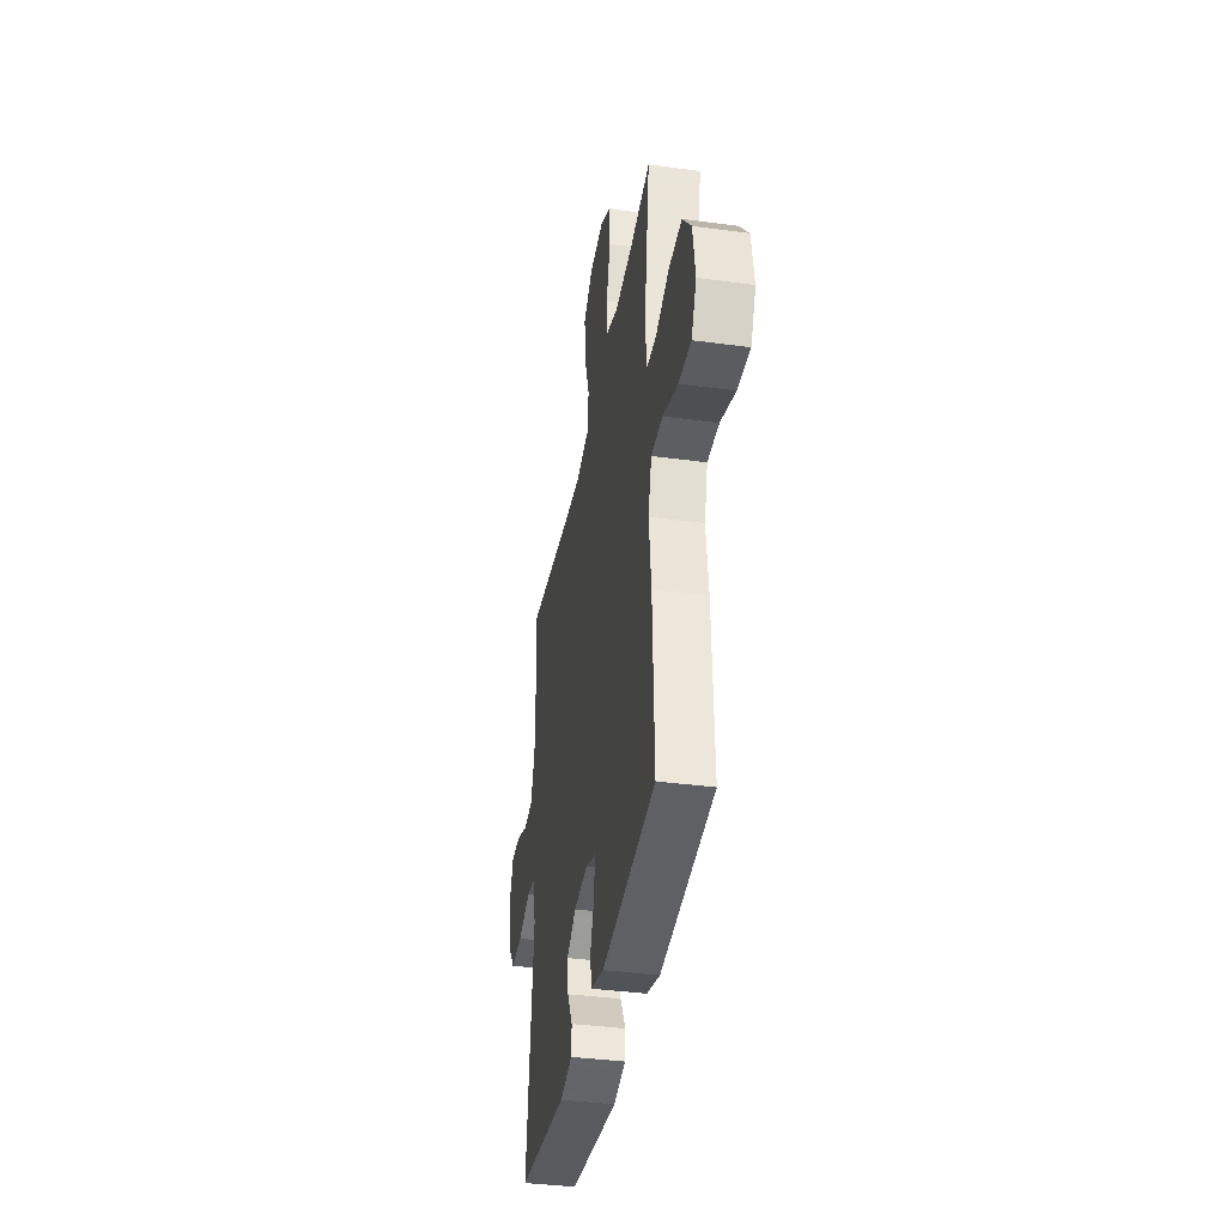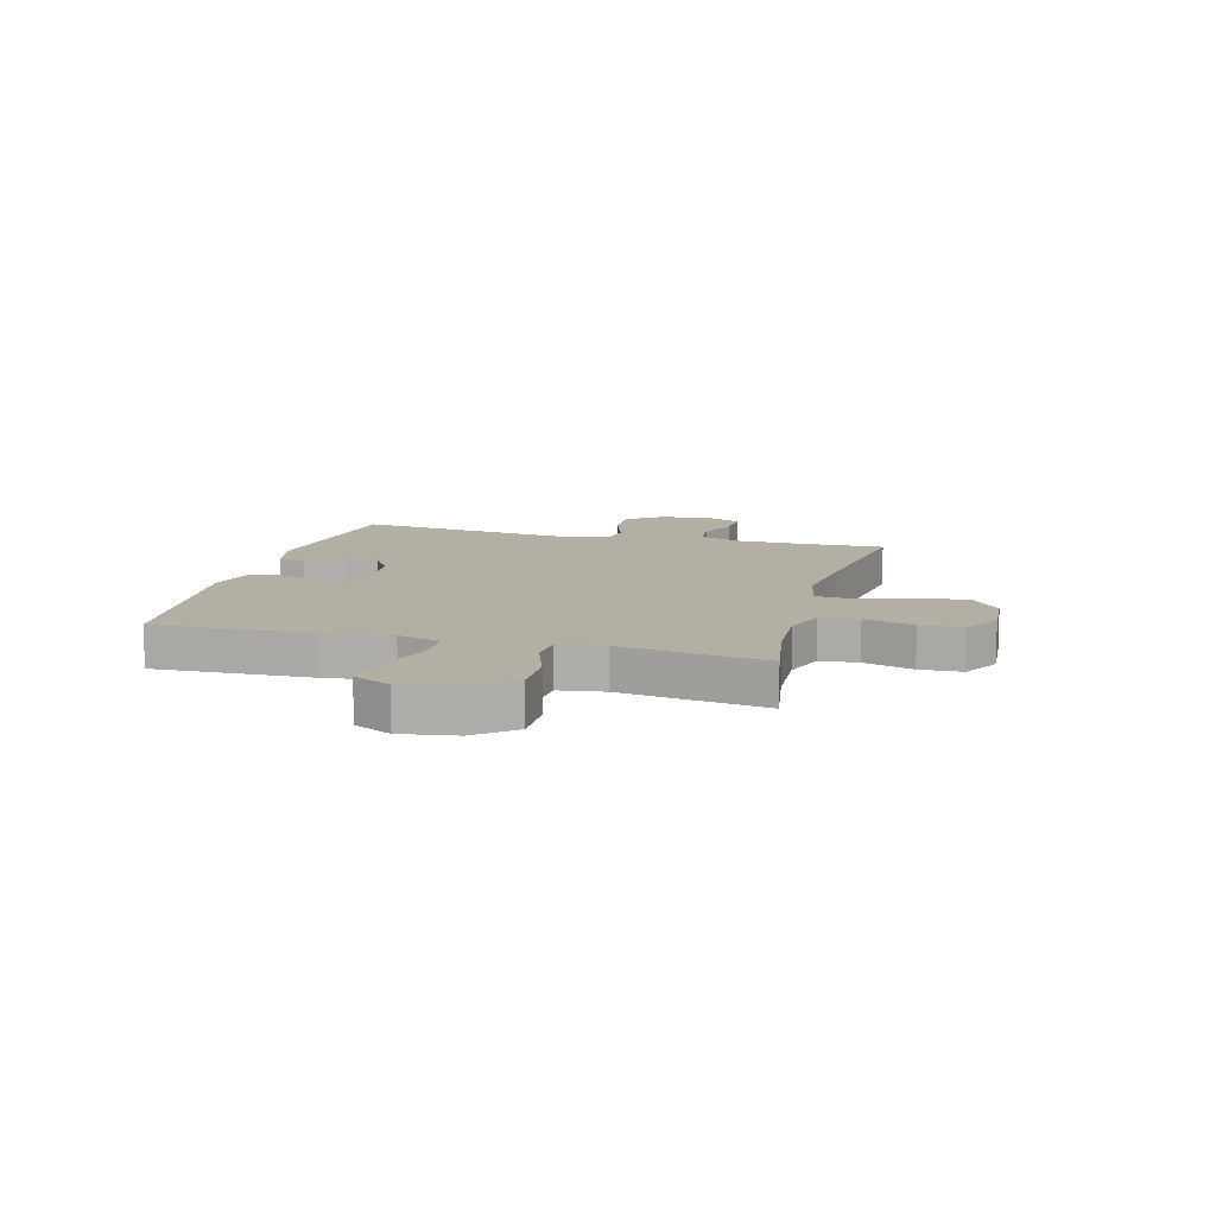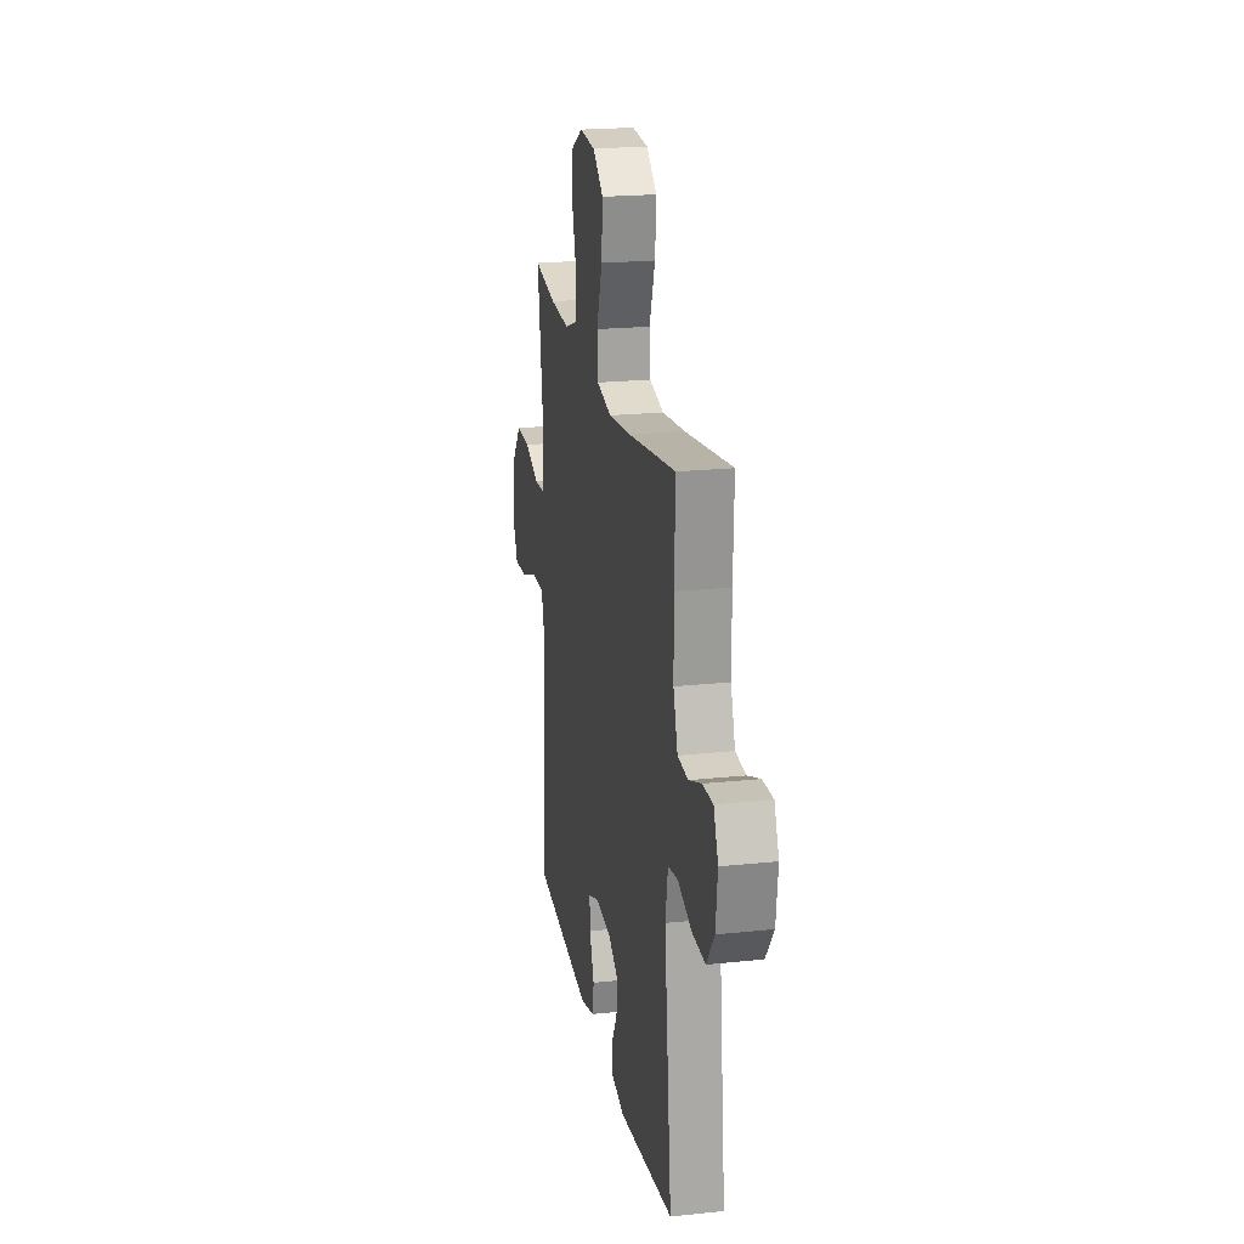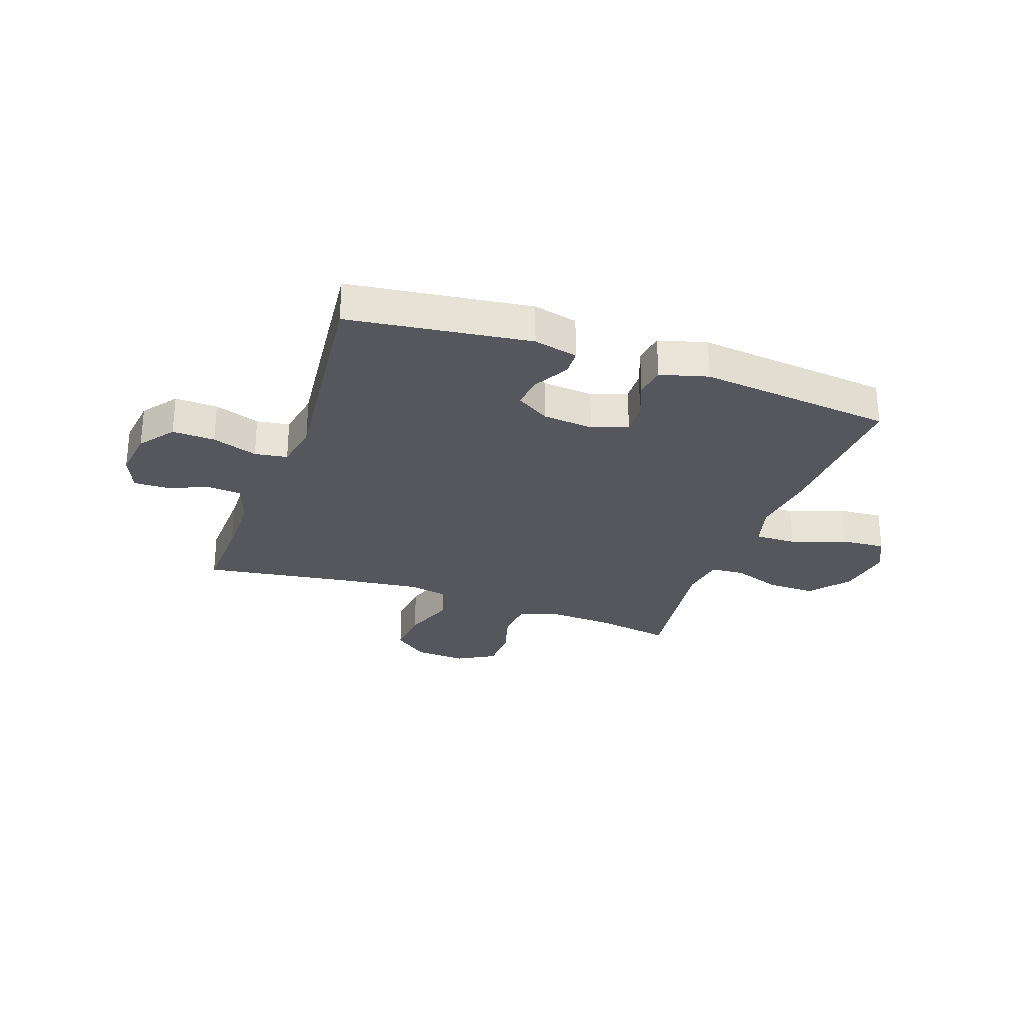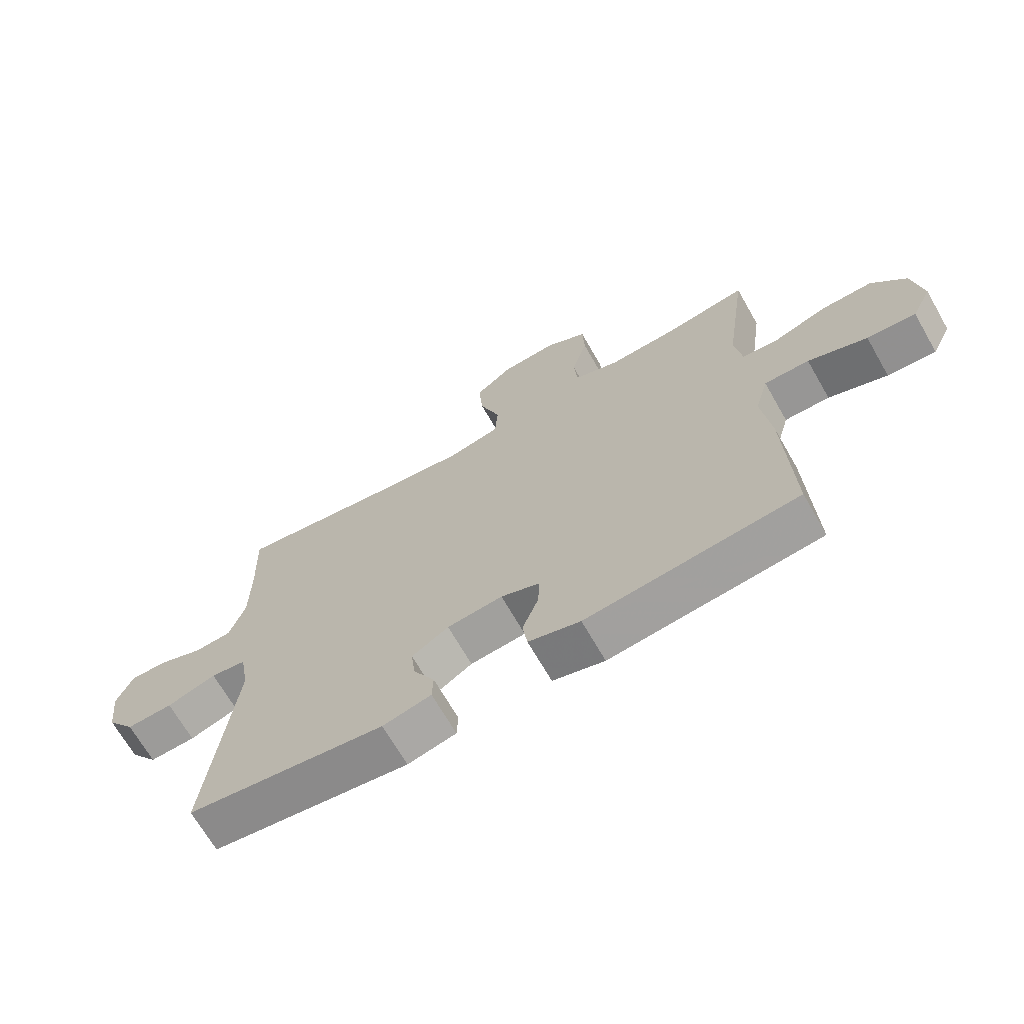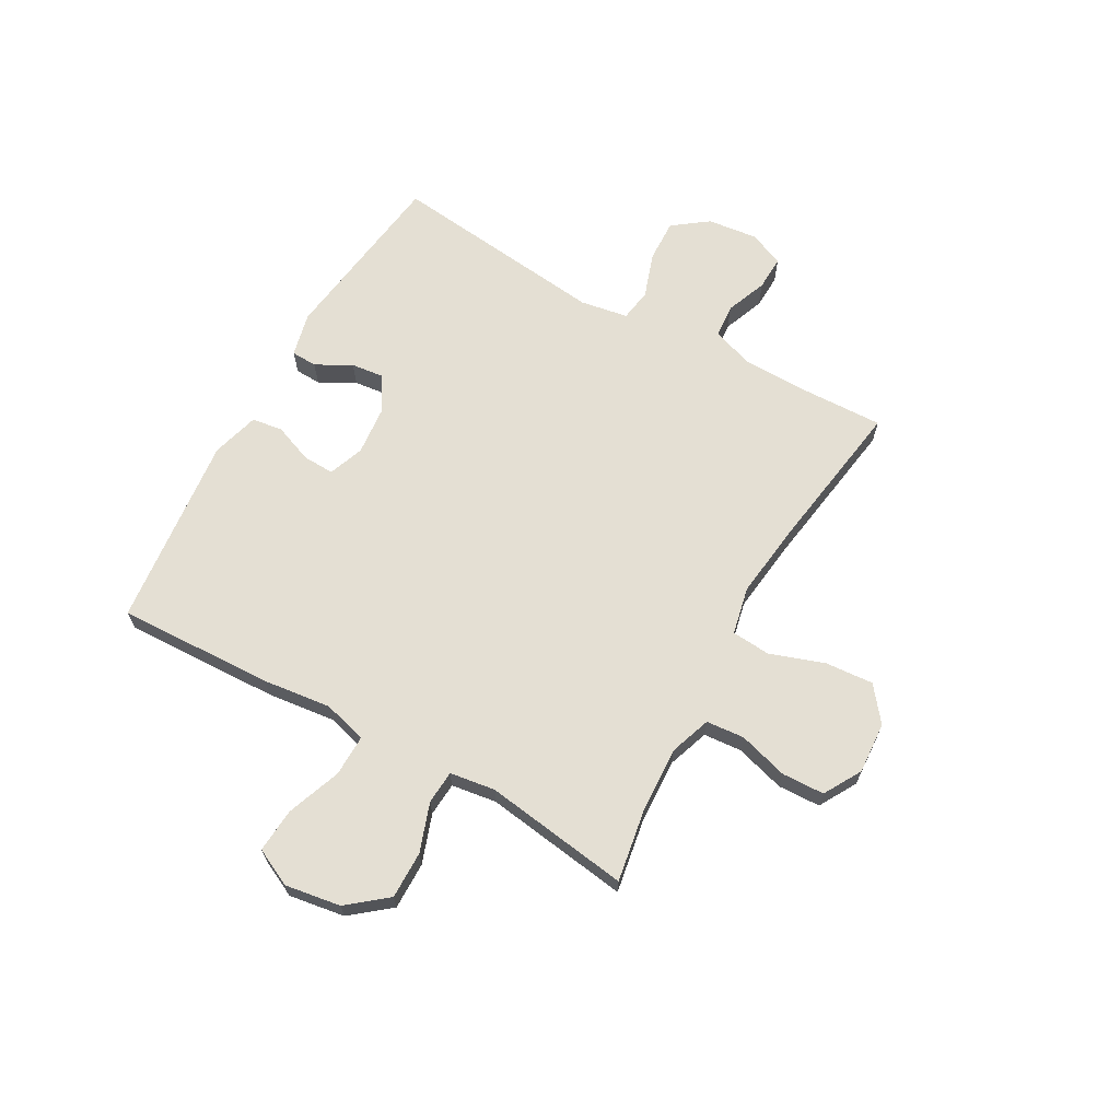
<metadata>
{"format":"obj","ext":"obj","renderer":"f3d","projection":"perspective","resolution":1024,"background":"white","views":[{"elev":-38.0,"azim":-99.8,"up":"+Z"},{"elev":11.3,"azim":-74.9,"up":"+Y"},{"elev":21.2,"azim":79.3,"up":"+Z"},{"elev":-27.6,"azim":160.5,"up":"+Y"},{"elev":-68.4,"azim":-150.2,"up":"+Z"},{"elev":66.4,"azim":-60.6,"up":"+Y"}]}
</metadata>
<code>
v 0.5 0.07 0.5
v 0.495 0.07 0.351
v 0.496 0.07 0.231
v 0.522 0.07 0.153
v 0.583 0.07 0.148
v 0.658 0.07 0.177
v 0.72 0.07 0.179
v 0.747 0.07 0.115
v 0.736 0.07 0.024
v 0.689 0.07 -0.039
v 0.612 0.07 -0.036
v 0.53 0.07 -0.008
v 0.471 0.07 -0.017
v 0.456 0.07 -0.103
v 0.5 0.07 -0.5
v 0.173 0.07 -0.543
v 0.093 0.07 -0.524
v 0.091 0.07 -0.477
v 0.126 0.07 -0.413
v 0.133 0.07 -0.354
v 0.072 0.07 -0.316
v -0.02 0.07 -0.307
v -0.084 0.07 -0.331
v -0.082 0.07 -0.388
v -0.055 0.07 -0.458
v -0.063 0.07 -0.514
v -0.149 0.07 -0.538
v -0.5 0.07 -0.5
v -0.489 0.07 -0.217
v -0.474 0.07 -0.093
v -0.496 0.07 -0.014
v -0.571 0.07 -0.015
v -0.669 0.07 -0.051
v -0.75 0.07 -0.057
v -0.783 0.07 0.011
v -0.767 0.07 0.112
v -0.71 0.07 0.182
v -0.624 0.07 0.181
v -0.536 0.07 0.15
v -0.475 0.07 0.154
v -0.463 0.07 0.236
v -0.5 0.07 0.5
v -0.365 0.07 0.477
v -0.249 0.07 0.471
v -0.174 0.07 0.497
v -0.168 0.07 0.566
v -0.194 0.07 0.656
v -0.191 0.07 0.733
v -0.123 0.07 0.772
v -0.029 0.07 0.766
v 0.033 0.07 0.717
v 0.026 0.07 0.629
v -0.008 0.07 0.532
v -0.003 0.07 0.461
v 0.084 0.07 0.442
v 0.219 0.07 0.458
v 0.5 0 0.5
v 0.495 0 0.351
v 0.496 0 0.231
v 0.522 0 0.153
v 0.583 0 0.148
v 0.658 0 0.177
v 0.72 0 0.179
v 0.747 0 0.115
v 0.736 0 0.024
v 0.689 0 -0.039
v 0.612 0 -0.036
v 0.53 0 -0.008
v 0.471 0 -0.017
v 0.456 0 -0.103
v 0.5 0 -0.5
v 0.173 0 -0.543
v 0.093 0 -0.524
v 0.091 0 -0.477
v 0.126 0 -0.413
v 0.133 0 -0.354
v 0.072 0 -0.316
v -0.02 0 -0.307
v -0.084 0 -0.331
v -0.082 0 -0.388
v -0.055 0 -0.458
v -0.063 0 -0.514
v -0.149 0 -0.538
v -0.5 0 -0.5
v -0.489 0 -0.217
v -0.474 0 -0.093
v -0.496 0 -0.014
v -0.571 0 -0.015
v -0.669 0 -0.051
v -0.75 0 -0.057
v -0.783 0 0.011
v -0.767 0 0.112
v -0.71 0 0.182
v -0.624 0 0.181
v -0.536 0 0.15
v -0.475 0 0.154
v -0.463 0 0.236
v -0.5 0 0.5
v -0.365 0 0.477
v -0.249 0 0.471
v -0.174 0 0.497
v -0.168 0 0.566
v -0.194 0 0.656
v -0.191 0 0.733
v -0.123 0 0.772
v -0.029 0 0.766
v 0.033 0 0.717
v 0.026 0 0.629
v -0.008 0 0.532
v -0.003 0 0.461
v 0.084 0 0.442
v 0.219 0 0.458
f 50 51 52 53
f 50 53 54
f 49 50 54
f 46 47 48 49
f 45 46 49 54
f 44 45 54 55
f 41 42 43
f 40 41 43 44
f 36 37 38 39
f 36 39 40
f 35 36 40
f 32 33 34 35
f 31 32 35 40
f 30 31 40 44
f 24 25 26 27
f 23 24 27 28
f 16 17 18 19
f 14 15 16 19
f 13 14 19 20
f 9 10 11 12
f 9 12 13
f 8 9 13
f 5 6 7 8
f 4 5 8 13
f 3 4 13 20
f 56 1 2
f 55 56 2 3
f 23 28 29 30
f 22 23 30 44
f 21 22 44 55
f 3 20 21 55
f 109 108 107 106
f 110 109 106
f 110 106 105
f 105 104 103 102
f 110 105 102 101
f 111 110 101 100
f 99 98 97
f 100 99 97 96
f 95 94 93 92
f 96 95 92
f 96 92 91
f 91 90 89 88
f 96 91 88 87
f 100 96 87 86
f 83 82 81 80
f 84 83 80 79
f 75 74 73 72
f 75 72 71 70
f 76 75 70 69
f 68 67 66 65
f 69 68 65
f 69 65 64
f 64 63 62 61
f 69 64 61 60
f 76 69 60 59
f 58 57 112
f 59 58 112 111
f 86 85 84 79
f 100 86 79 78
f 111 100 78 77
f 111 77 76 59
f 1 57 58 2
f 2 58 59 3
f 3 59 60 4
f 4 60 61 5
f 5 61 62 6
f 6 62 63 7
f 7 63 64 8
f 8 64 65 9
f 9 65 66 10
f 10 66 67 11
f 11 67 68 12
f 12 68 69 13
f 13 69 70 14
f 14 70 71 15
f 15 71 72 16
f 16 72 73 17
f 17 73 74 18
f 18 74 75 19
f 19 75 76 20
f 20 76 77 21
f 21 77 78 22
f 22 78 79 23
f 23 79 80 24
f 24 80 81 25
f 25 81 82 26
f 26 82 83 27
f 27 83 84 28
f 28 84 85 29
f 29 85 86 30
f 30 86 87 31
f 31 87 88 32
f 32 88 89 33
f 33 89 90 34
f 34 90 91 35
f 35 91 92 36
f 36 92 93 37
f 37 93 94 38
f 38 94 95 39
f 39 95 96 40
f 40 96 97 41
f 41 97 98 42
f 42 98 99 43
f 43 99 100 44
f 44 100 101 45
f 45 101 102 46
f 46 102 103 47
f 47 103 104 48
f 48 104 105 49
f 49 105 106 50
f 50 106 107 51
f 51 107 108 52
f 52 108 109 53
f 53 109 110 54
f 54 110 111 55
f 55 111 112 56
f 56 112 57 1

</code>
